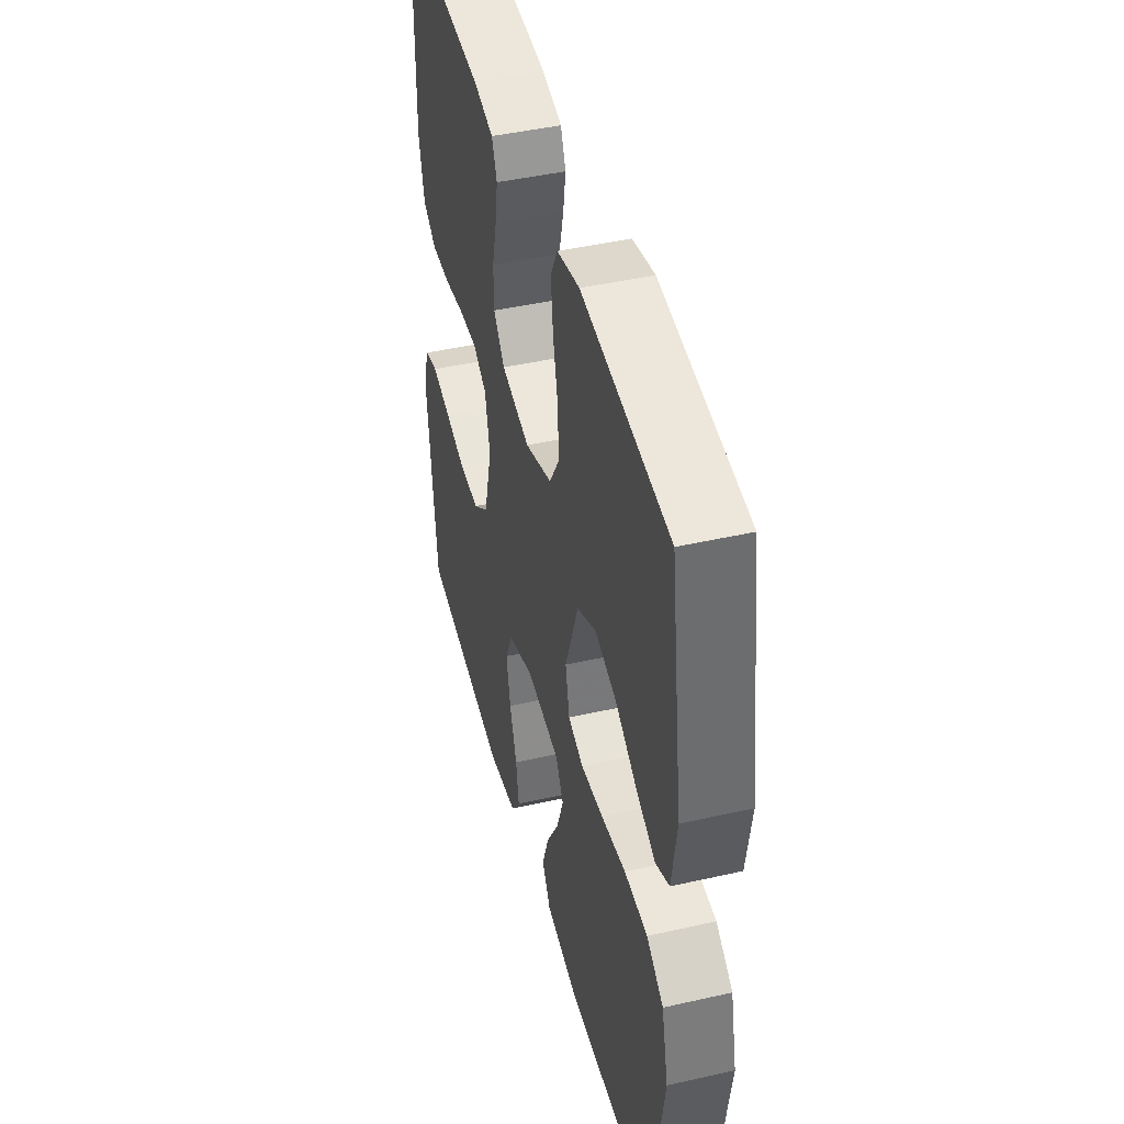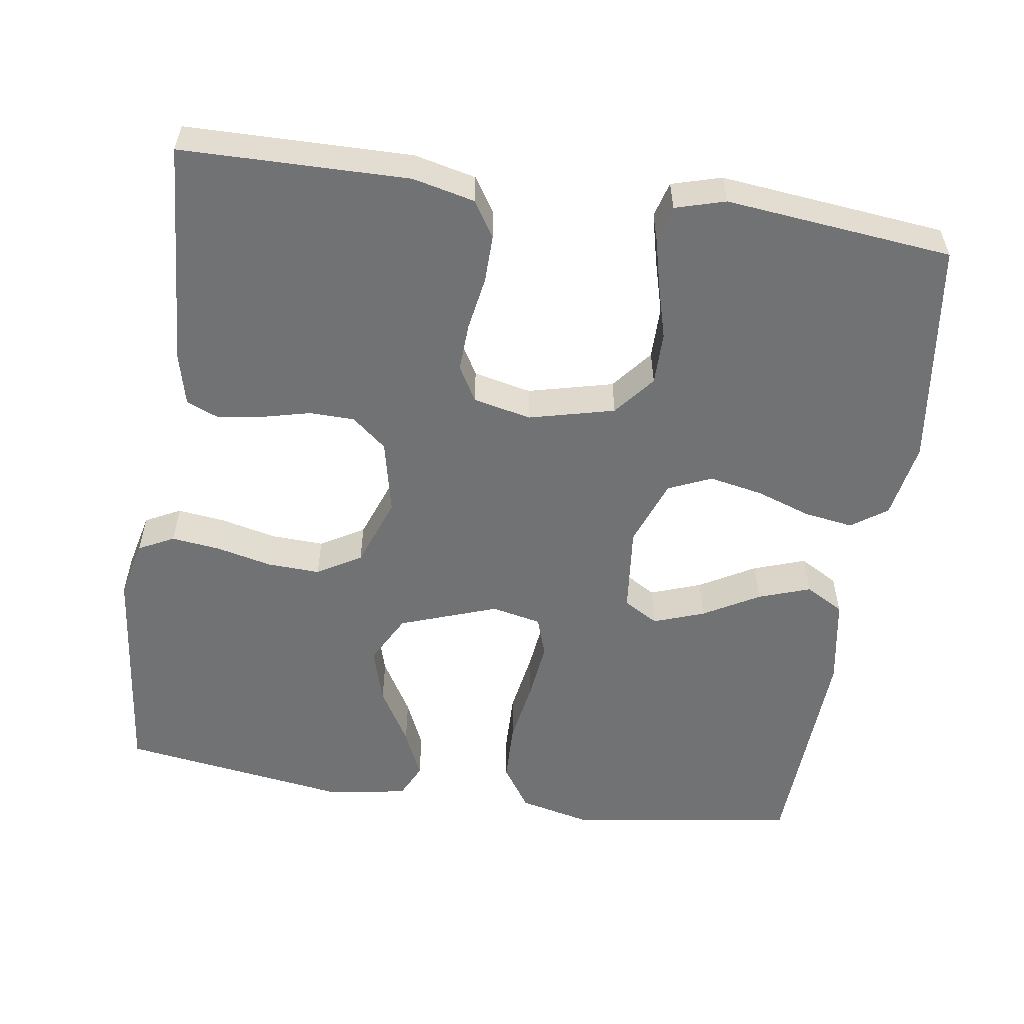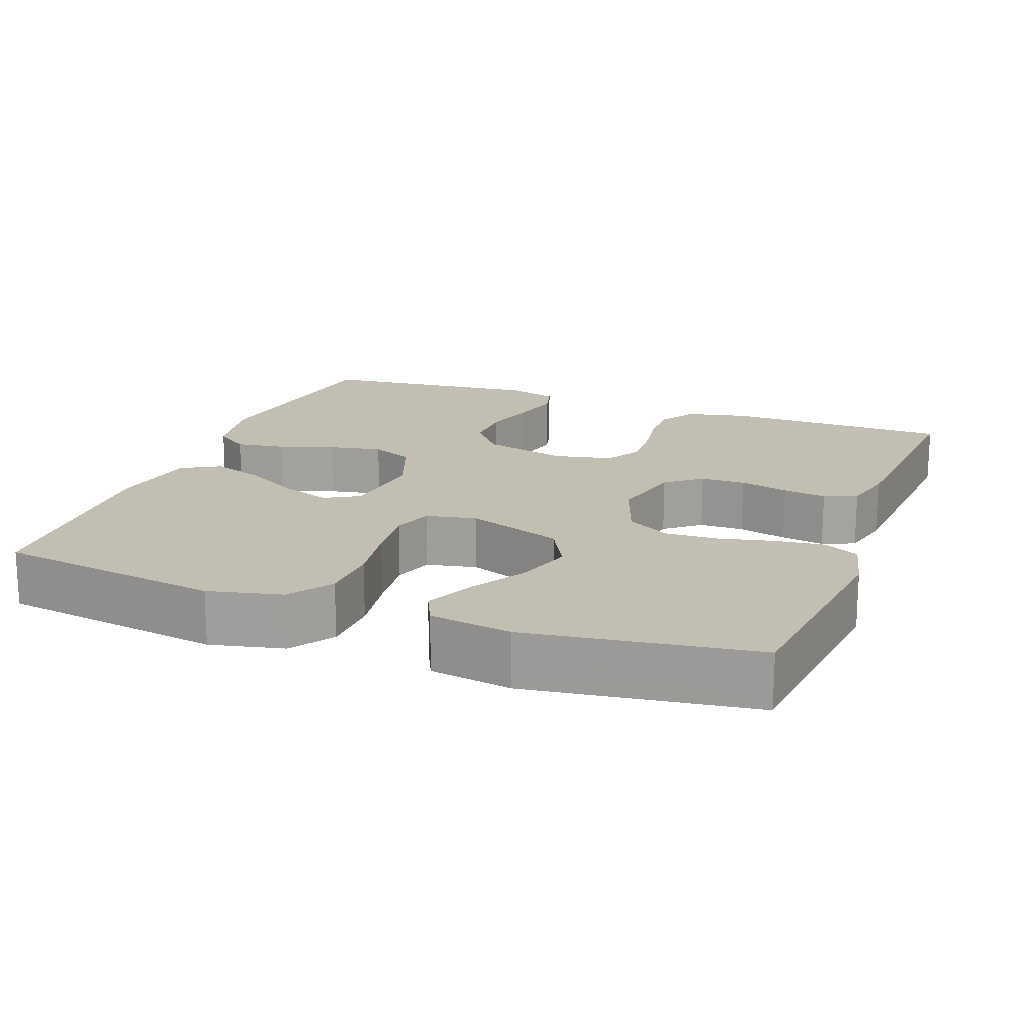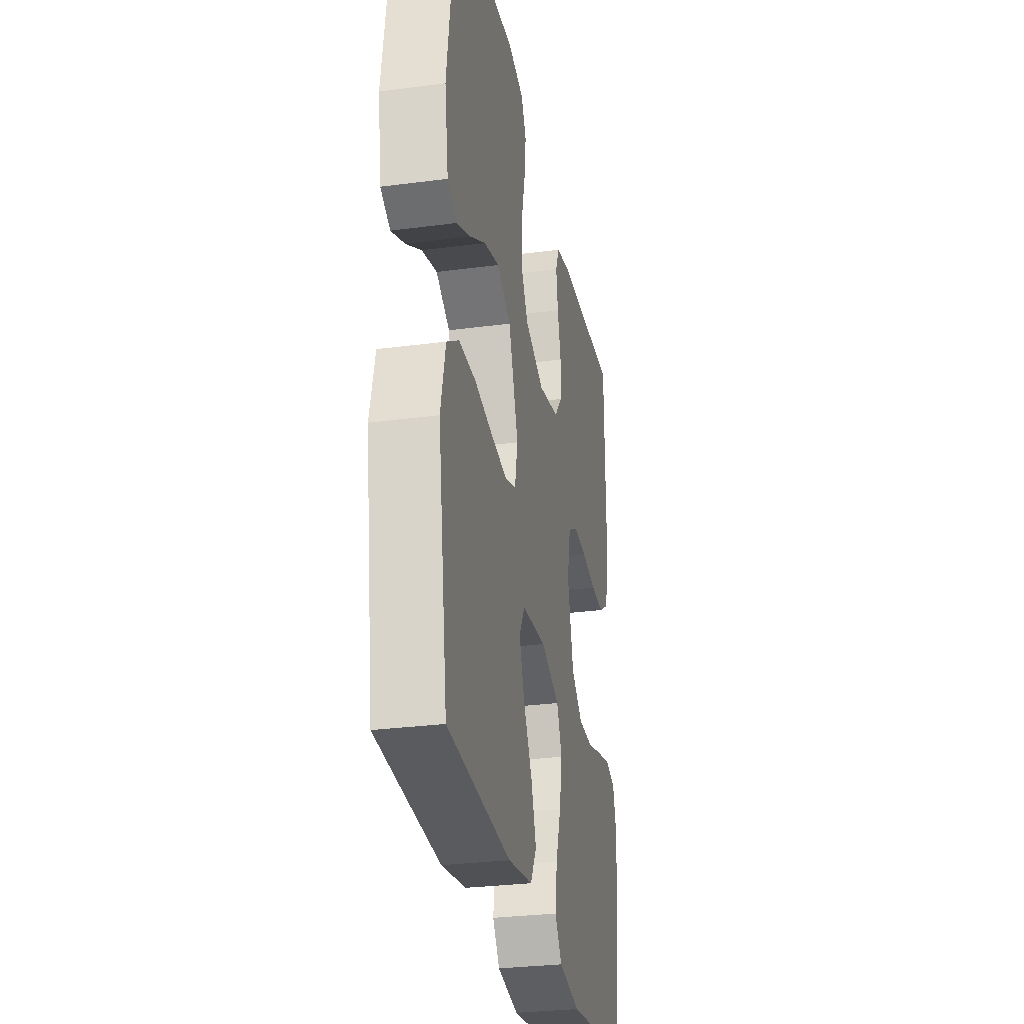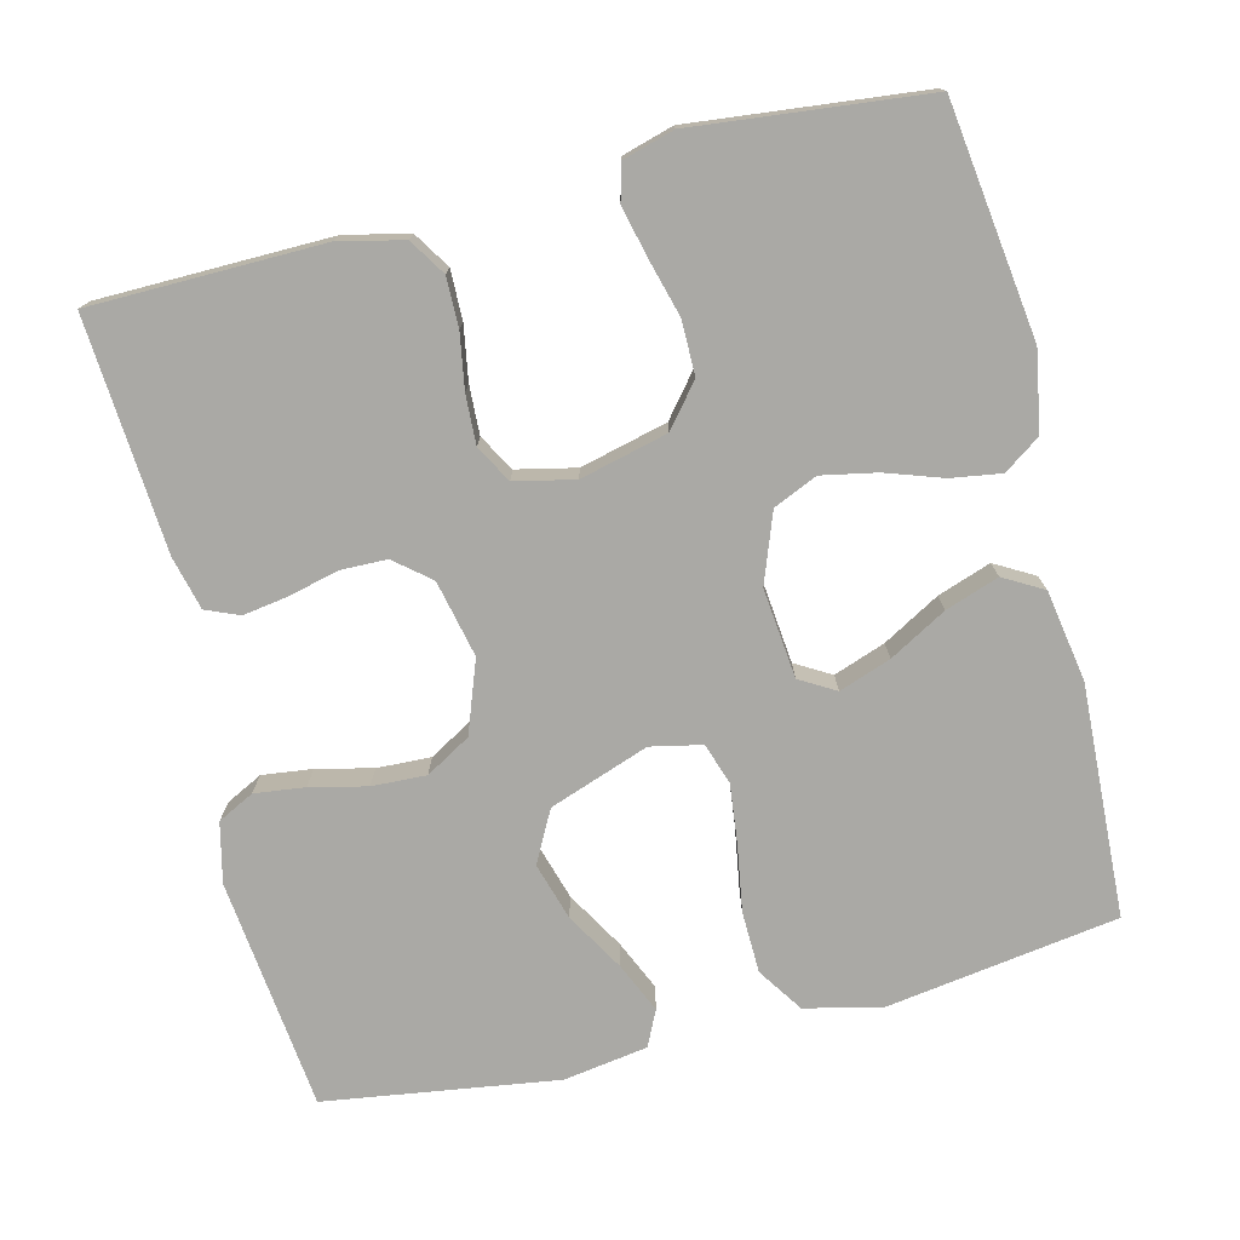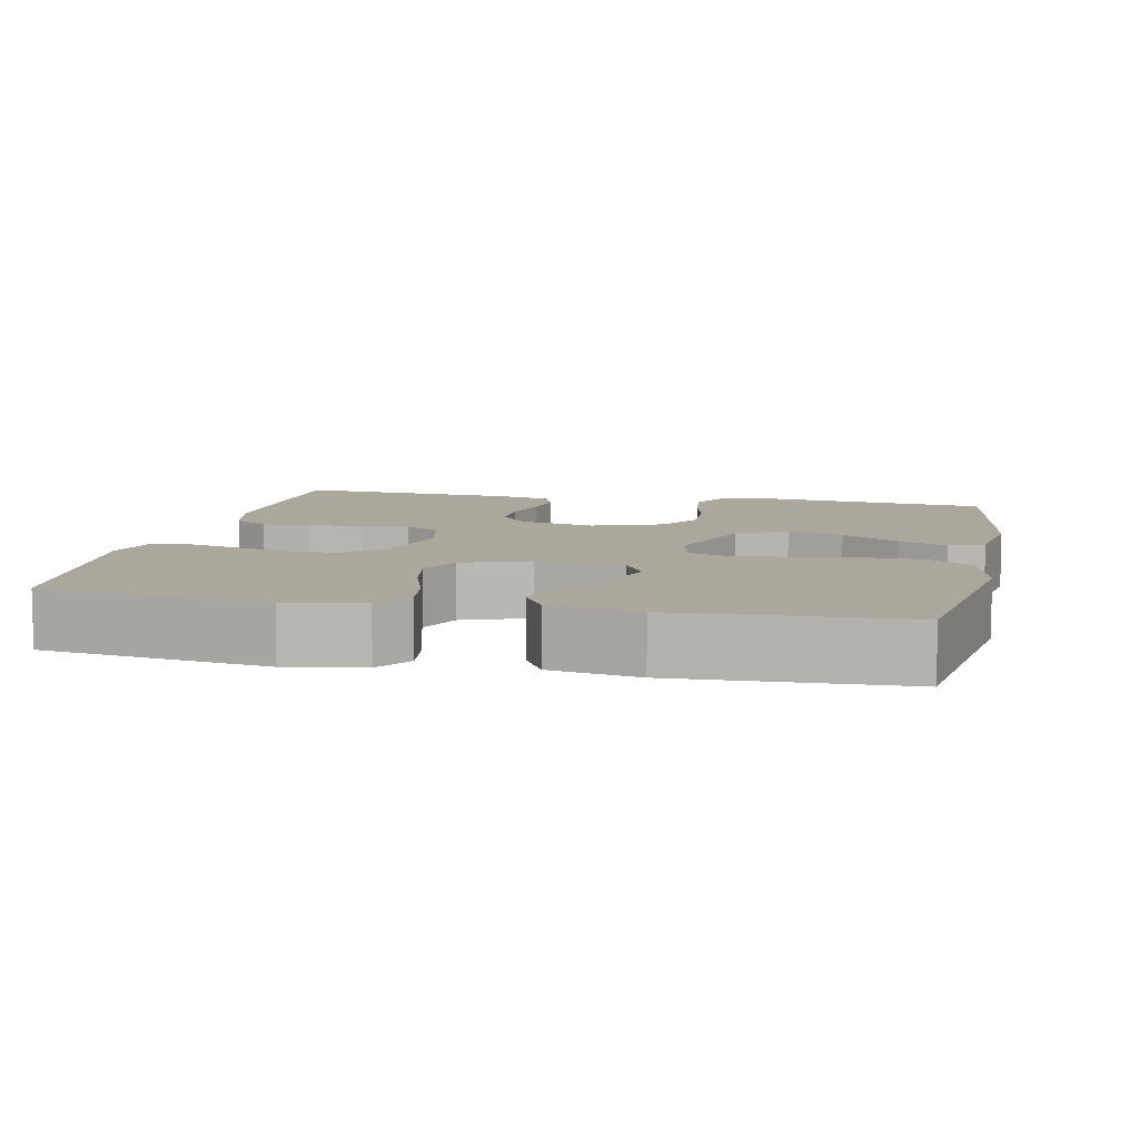
<metadata>
{"format":"obj","ext":"obj","renderer":"f3d","projection":"perspective","resolution":1024,"background":"white","views":[{"elev":45.0,"azim":-104.7,"up":"+Z"},{"elev":-55.5,"azim":81.5,"up":"+Y"},{"elev":17.4,"azim":-69.2,"up":"+Y"},{"elev":-29.4,"azim":-79.0,"up":"+Z"},{"elev":-75.4,"azim":103.9,"up":"+Y"},{"elev":8.4,"azim":-167.8,"up":"+Y"}]}
</metadata>
<code>
v 0.5 0.07 -0.5
v 0.2 0.07 -0.54
v 0.098 0.07 -0.522
v 0.065 0.07 -0.475
v 0.075 0.07 -0.41
v 0.1 0.07 -0.337
v 0.114 0.07 -0.266
v 0.089 0.07 -0.209
v 0 0.07 -0.176
v -0.116 0.07 -0.188
v -0.143 0.07 -0.234
v -0.119 0.07 -0.301
v -0.077 0.07 -0.375
v -0.053 0.07 -0.444
v -0.082 0.07 -0.495
v -0.2 0.07 -0.515
v -0.5 0.07 -0.5
v -0.545 0.07 -0.2
v -0.522 0.07 -0.102
v -0.464 0.07 -0.063
v -0.384 0.07 -0.061
v -0.299 0.07 -0.075
v -0.222 0.07 -0.084
v -0.169 0.07 -0.066
v -0.155 0.07 0
v -0.201 0.07 0.129
v -0.267 0.07 0.164
v -0.341 0.07 0.142
v -0.416 0.07 0.098
v -0.481 0.07 0.069
v -0.527 0.07 0.091
v -0.544 0.07 0.2
v -0.5 0.07 0.5
v -0.2 0.07 0.533
v -0.123 0.07 0.515
v -0.099 0.07 0.468
v -0.107 0.07 0.403
v -0.124 0.07 0.33
v -0.127 0.07 0.26
v -0.093 0.07 0.202
v 0 0.07 0.168
v 0.099 0.07 0.19
v 0.137 0.07 0.236
v 0.138 0.07 0.296
v 0.122 0.07 0.361
v 0.113 0.07 0.419
v 0.131 0.07 0.462
v 0.2 0.07 0.479
v 0.5 0.07 0.5
v 0.504 0.07 0.2
v 0.485 0.07 0.118
v 0.438 0.07 0.088
v 0.374 0.07 0.089
v 0.303 0.07 0.101
v 0.239 0.07 0.104
v 0.192 0.07 0.077
v 0.175 0.07 0
v 0.203 0.07 -0.113
v 0.257 0.07 -0.157
v 0.327 0.07 -0.157
v 0.4 0.07 -0.137
v 0.466 0.07 -0.121
v 0.513 0.07 -0.134
v 0.532 0.07 -0.2
v 0.5 0 -0.5
v 0.2 0 -0.54
v 0.098 0 -0.522
v 0.065 0 -0.475
v 0.075 0 -0.41
v 0.1 0 -0.337
v 0.114 0 -0.266
v 0.089 0 -0.209
v 0 0 -0.176
v -0.116 0 -0.188
v -0.143 0 -0.234
v -0.119 0 -0.301
v -0.077 0 -0.375
v -0.053 0 -0.444
v -0.082 0 -0.495
v -0.2 0 -0.515
v -0.5 0 -0.5
v -0.545 0 -0.2
v -0.522 0 -0.102
v -0.464 0 -0.063
v -0.384 0 -0.061
v -0.299 0 -0.075
v -0.222 0 -0.084
v -0.169 0 -0.066
v -0.155 0 0
v -0.201 0 0.129
v -0.267 0 0.164
v -0.341 0 0.142
v -0.416 0 0.098
v -0.481 0 0.069
v -0.527 0 0.091
v -0.544 0 0.2
v -0.5 0 0.5
v -0.2 0 0.533
v -0.123 0 0.515
v -0.099 0 0.468
v -0.107 0 0.403
v -0.124 0 0.33
v -0.127 0 0.26
v -0.093 0 0.202
v 0 0 0.168
v 0.099 0 0.19
v 0.137 0 0.236
v 0.138 0 0.296
v 0.122 0 0.361
v 0.113 0 0.419
v 0.131 0 0.462
v 0.2 0 0.479
v 0.5 0 0.5
v 0.504 0 0.2
v 0.485 0 0.118
v 0.438 0 0.088
v 0.374 0 0.089
v 0.303 0 0.101
v 0.239 0 0.104
v 0.192 0 0.077
v 0.175 0 0
v 0.203 0 -0.113
v 0.257 0 -0.157
v 0.327 0 -0.157
v 0.4 0 -0.137
v 0.466 0 -0.121
v 0.513 0 -0.134
v 0.532 0 -0.2
f 60 61 62 63
f 60 63 64 1
f 51 52 53 54
f 51 54 55
f 50 51 55
f 49 50 55
f 48 49 55 56
f 44 45 46 47
f 44 47 48 56
f 35 36 37 38
f 35 38 39
f 34 35 39
f 33 34 39
f 32 33 39 40
f 28 29 30 31
f 27 28 31 32
f 19 20 21 22
f 19 22 23
f 18 19 23
f 17 18 23 24
f 12 13 14 15
f 11 12 15 16
f 3 4 5 6
f 3 6 7
f 2 3 7
f 59 60 1 2
f 58 59 2 7
f 57 58 7 8
f 43 44 56 57
f 42 43 57 8
f 41 42 8 9
f 27 32 40 41
f 26 27 41
f 25 26 41 9
f 24 25 9 10
f 11 16 17 24
f 10 11 24
f 127 126 125 124
f 65 128 127 124
f 118 117 116 115
f 119 118 115
f 119 115 114
f 119 114 113
f 120 119 113 112
f 111 110 109 108
f 120 112 111 108
f 102 101 100 99
f 103 102 99
f 103 99 98
f 103 98 97
f 104 103 97 96
f 95 94 93 92
f 96 95 92 91
f 86 85 84 83
f 87 86 83
f 87 83 82
f 88 87 82 81
f 79 78 77 76
f 80 79 76 75
f 70 69 68 67
f 71 70 67
f 71 67 66
f 66 65 124 123
f 71 66 123 122
f 72 71 122 121
f 121 120 108 107
f 72 121 107 106
f 73 72 106 105
f 105 104 96 91
f 105 91 90
f 73 105 90 89
f 74 73 89 88
f 88 81 80 75
f 88 75 74
f 1 65 66 2
f 2 66 67 3
f 3 67 68 4
f 4 68 69 5
f 5 69 70 6
f 6 70 71 7
f 7 71 72 8
f 8 72 73 9
f 9 73 74 10
f 10 74 75 11
f 11 75 76 12
f 12 76 77 13
f 13 77 78 14
f 14 78 79 15
f 15 79 80 16
f 16 80 81 17
f 17 81 82 18
f 18 82 83 19
f 19 83 84 20
f 20 84 85 21
f 21 85 86 22
f 22 86 87 23
f 23 87 88 24
f 24 88 89 25
f 25 89 90 26
f 26 90 91 27
f 27 91 92 28
f 28 92 93 29
f 29 93 94 30
f 30 94 95 31
f 31 95 96 32
f 32 96 97 33
f 33 97 98 34
f 34 98 99 35
f 35 99 100 36
f 36 100 101 37
f 37 101 102 38
f 38 102 103 39
f 39 103 104 40
f 40 104 105 41
f 41 105 106 42
f 42 106 107 43
f 43 107 108 44
f 44 108 109 45
f 45 109 110 46
f 46 110 111 47
f 47 111 112 48
f 48 112 113 49
f 49 113 114 50
f 50 114 115 51
f 51 115 116 52
f 52 116 117 53
f 53 117 118 54
f 54 118 119 55
f 55 119 120 56
f 56 120 121 57
f 57 121 122 58
f 58 122 123 59
f 59 123 124 60
f 60 124 125 61
f 61 125 126 62
f 62 126 127 63
f 63 127 128 64
f 64 128 65 1

</code>
